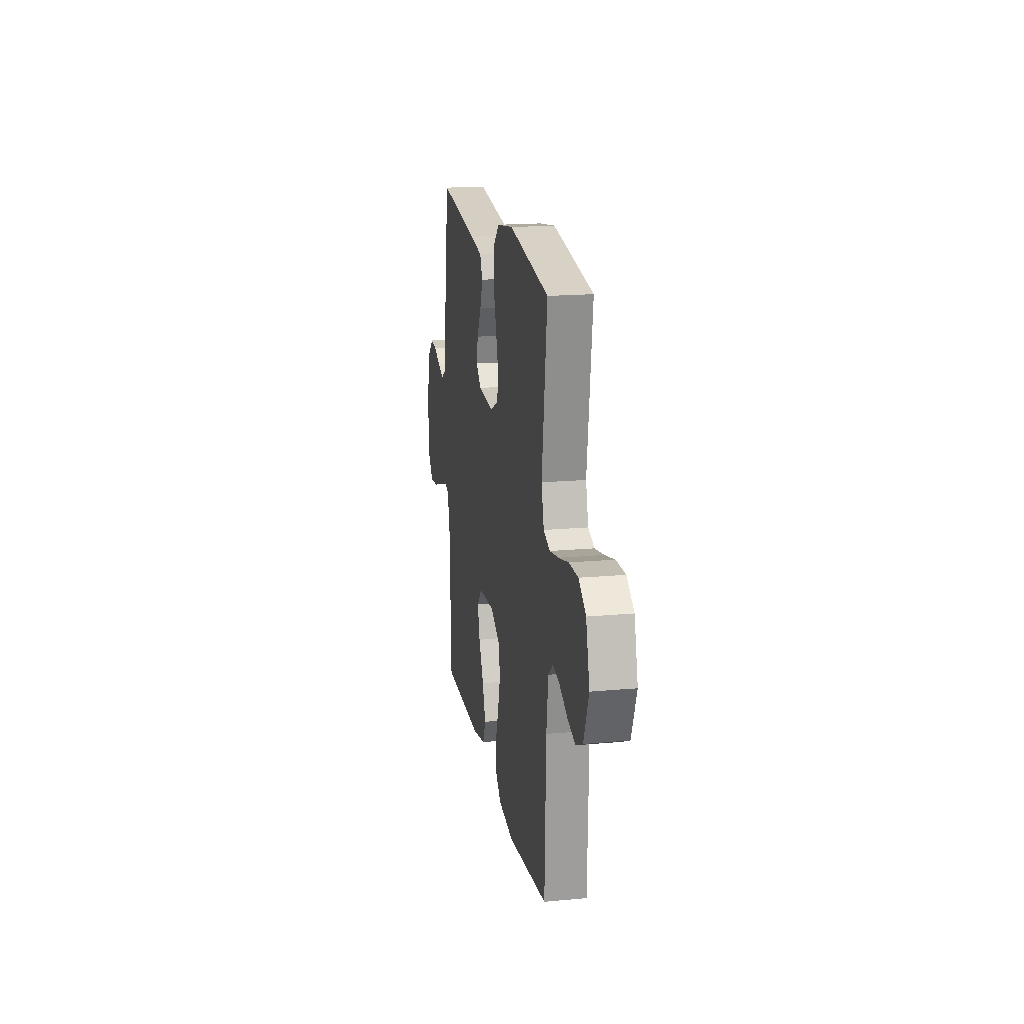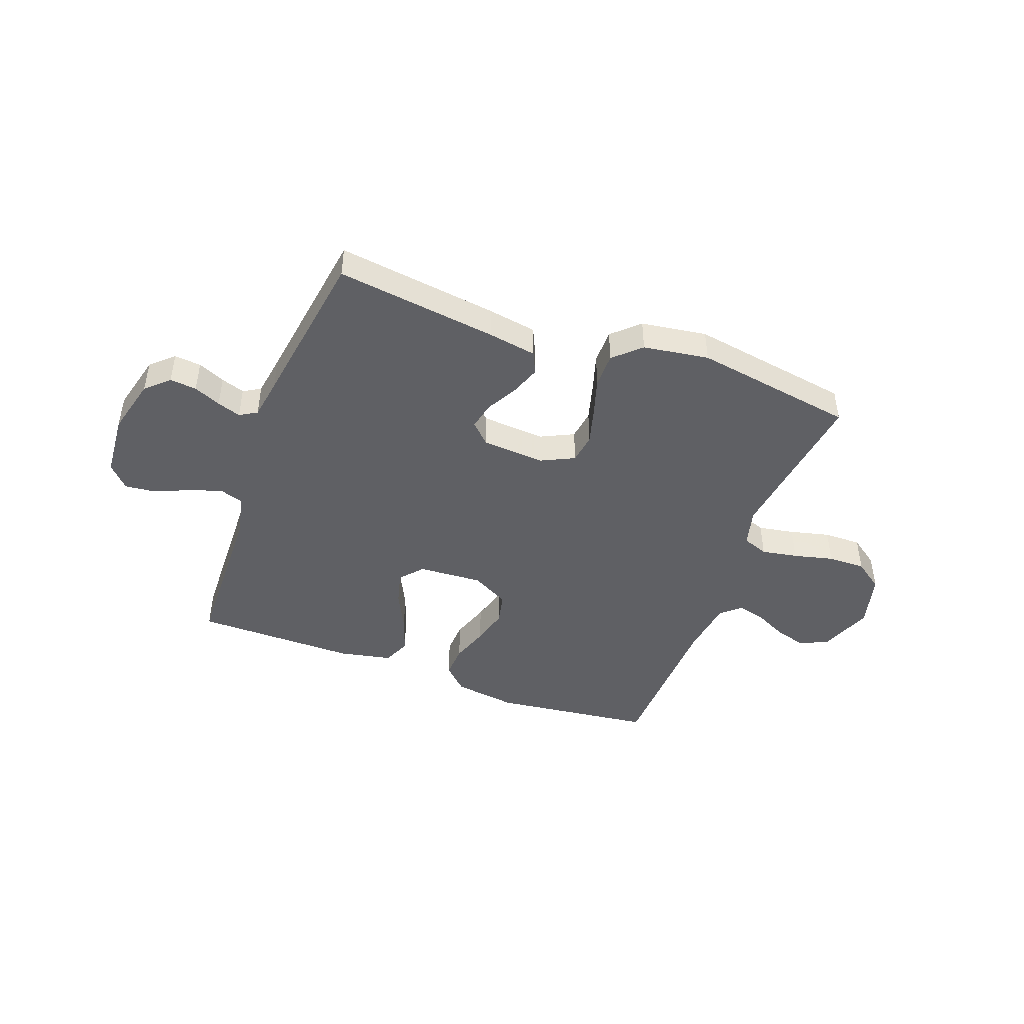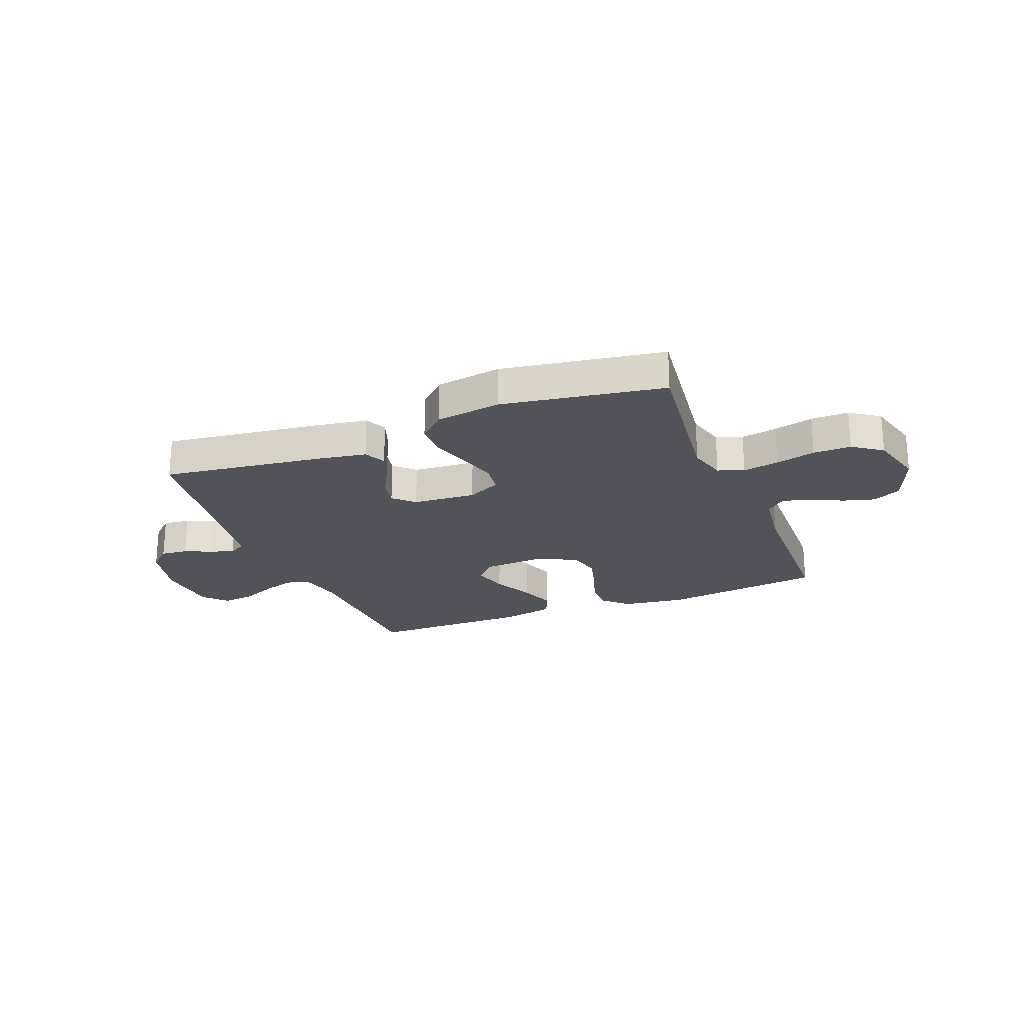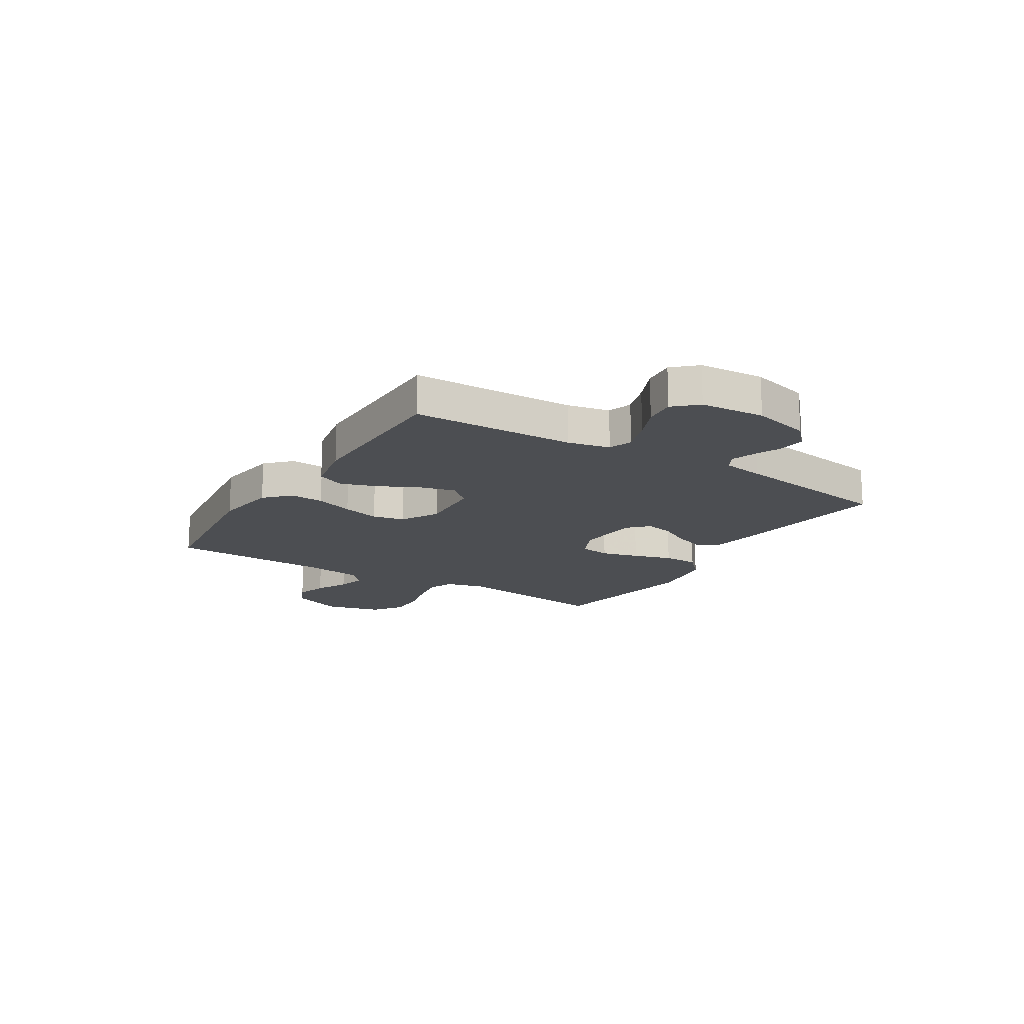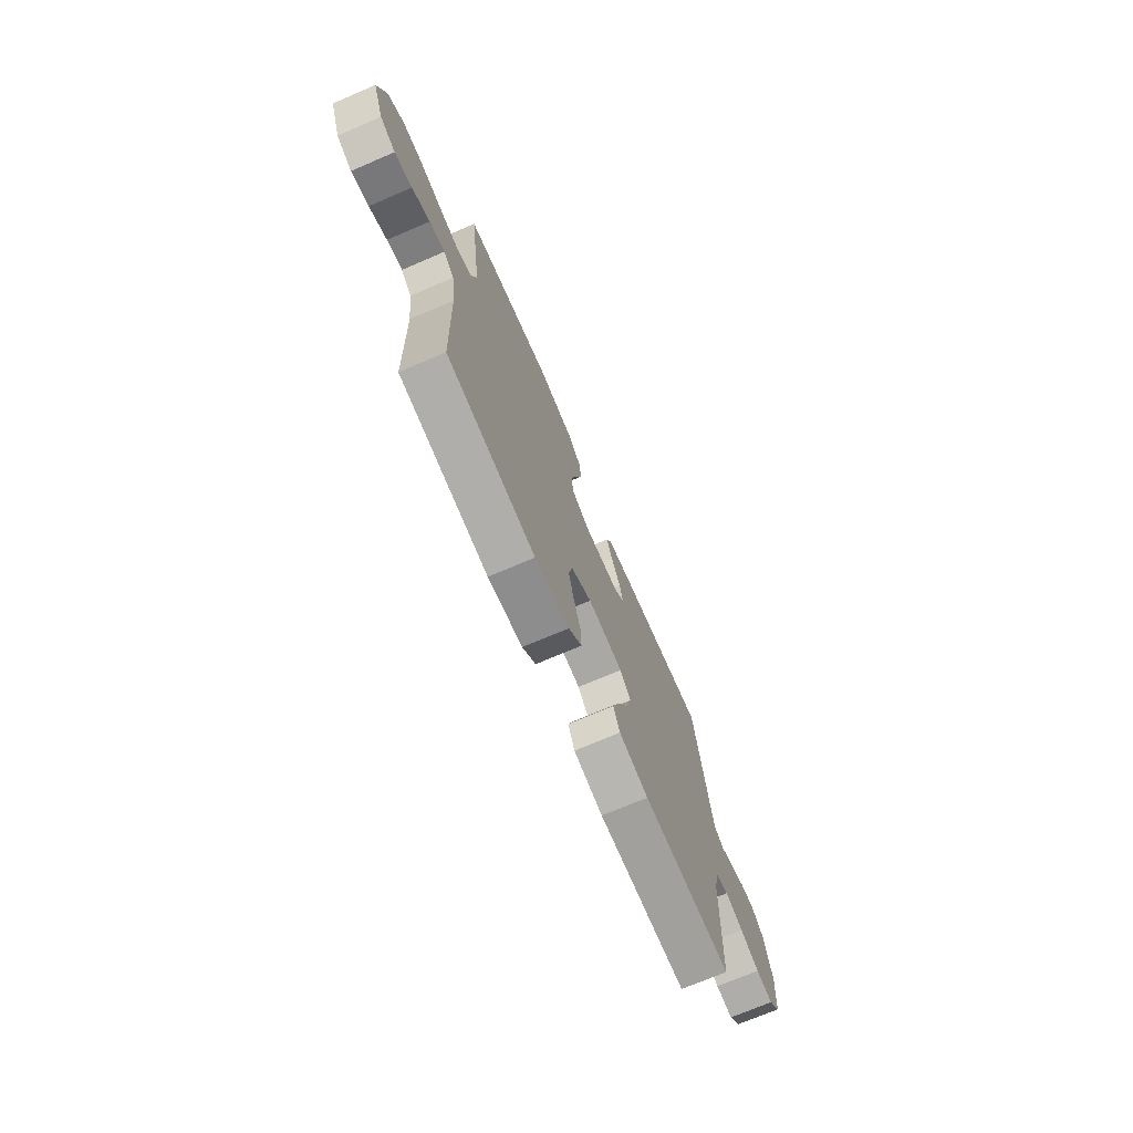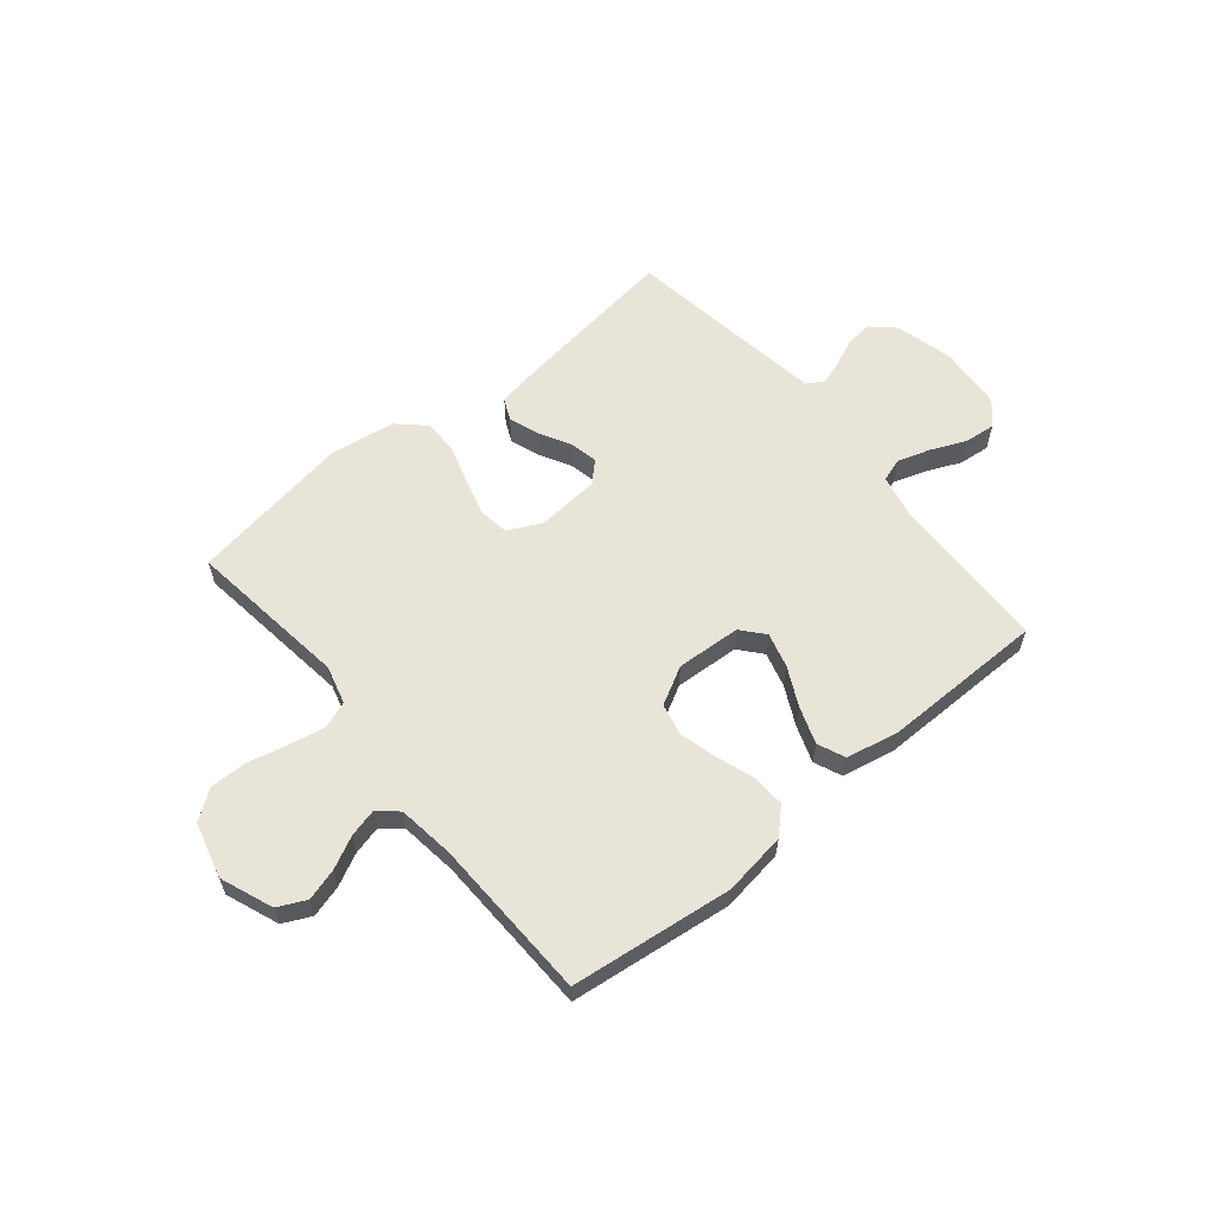
<metadata>
{"format":"obj","ext":"obj","renderer":"f3d","projection":"perspective","resolution":1024,"background":"white","views":[{"elev":17.9,"azim":79.8,"up":"+Z"},{"elev":-45.1,"azim":-20.3,"up":"+Y"},{"elev":-22.7,"azim":21.8,"up":"+Y"},{"elev":-16.5,"azim":-121.9,"up":"+Y"},{"elev":-72.0,"azim":113.1,"up":"+Z"},{"elev":60.2,"azim":140.5,"up":"+Y"}]}
</metadata>
<code>
v -0.5 0.07 0.5
v -0.2 0.07 0.46
v -0.11 0.07 0.445
v -0.091 0.07 0.404
v -0.111 0.07 0.349
v -0.143 0.07 0.29
v -0.154 0.07 0.238
v -0.117 0.07 0.202
v 0 0.07 0.193
v 0.062 0.07 0.223
v 0.07 0.07 0.279
v 0.051 0.07 0.348
v 0.029 0.07 0.42
v 0.029 0.07 0.485
v 0.078 0.07 0.531
v 0.2 0.07 0.549
v 0.5 0.07 0.5
v 0.461 0.07 0.2
v 0.48 0.07 0.129
v 0.528 0.07 0.111
v 0.595 0.07 0.123
v 0.669 0.07 0.141
v 0.739 0.07 0.142
v 0.793 0.07 0.103
v 0.82 0.07 0
v 0.782 0.07 -0.097
v 0.73 0.07 -0.122
v 0.671 0.07 -0.105
v 0.611 0.07 -0.075
v 0.559 0.07 -0.062
v 0.523 0.07 -0.094
v 0.509 0.07 -0.2
v 0.5 0.07 -0.5
v 0.2 0.07 -0.536
v 0.083 0.07 -0.519
v 0.038 0.07 -0.475
v 0.041 0.07 -0.413
v 0.065 0.07 -0.343
v 0.083 0.07 -0.274
v 0.07 0.07 -0.215
v 0 0.07 -0.177
v -0.12 0.07 -0.184
v -0.156 0.07 -0.226
v -0.139 0.07 -0.29
v -0.103 0.07 -0.363
v -0.079 0.07 -0.431
v -0.101 0.07 -0.482
v -0.2 0.07 -0.502
v -0.5 0.07 -0.5
v -0.509 0.07 -0.2
v -0.526 0.07 -0.122
v -0.57 0.07 -0.107
v -0.631 0.07 -0.127
v -0.695 0.07 -0.155
v -0.753 0.07 -0.161
v -0.792 0.07 -0.119
v -0.801 0.07 0
v -0.774 0.07 0.107
v -0.732 0.07 0.146
v -0.682 0.07 0.141
v -0.632 0.07 0.119
v -0.588 0.07 0.104
v -0.556 0.07 0.123
v -0.544 0.07 0.2
v -0.5 0 0.5
v -0.2 0 0.46
v -0.11 0 0.445
v -0.091 0 0.404
v -0.111 0 0.349
v -0.143 0 0.29
v -0.154 0 0.238
v -0.117 0 0.202
v 0 0 0.193
v 0.062 0 0.223
v 0.07 0 0.279
v 0.051 0 0.348
v 0.029 0 0.42
v 0.029 0 0.485
v 0.078 0 0.531
v 0.2 0 0.549
v 0.5 0 0.5
v 0.461 0 0.2
v 0.48 0 0.129
v 0.528 0 0.111
v 0.595 0 0.123
v 0.669 0 0.141
v 0.739 0 0.142
v 0.793 0 0.103
v 0.82 0 0
v 0.782 0 -0.097
v 0.73 0 -0.122
v 0.671 0 -0.105
v 0.611 0 -0.075
v 0.559 0 -0.062
v 0.523 0 -0.094
v 0.509 0 -0.2
v 0.5 0 -0.5
v 0.2 0 -0.536
v 0.083 0 -0.519
v 0.038 0 -0.475
v 0.041 0 -0.413
v 0.065 0 -0.343
v 0.083 0 -0.274
v 0.07 0 -0.215
v 0 0 -0.177
v -0.12 0 -0.184
v -0.156 0 -0.226
v -0.139 0 -0.29
v -0.103 0 -0.363
v -0.079 0 -0.431
v -0.101 0 -0.482
v -0.2 0 -0.502
v -0.5 0 -0.5
v -0.509 0 -0.2
v -0.526 0 -0.122
v -0.57 0 -0.107
v -0.631 0 -0.127
v -0.695 0 -0.155
v -0.753 0 -0.161
v -0.792 0 -0.119
v -0.801 0 0
v -0.774 0 0.107
v -0.732 0 0.146
v -0.682 0 0.141
v -0.632 0 0.119
v -0.588 0 0.104
v -0.556 0 0.123
v -0.544 0 0.2
f 59 60 61
f 58 59 61
f 57 58 61
f 56 57 61
f 55 56 61
f 54 55 61
f 53 54 61
f 52 53 61 62
f 51 52 62 63
f 48 49 50
f 47 48 50
f 46 47 50
f 45 46 50
f 44 45 50
f 51 63 64
f 50 51 64
f 44 50 64
f 43 44 64
f 36 37 38
f 35 36 38
f 34 35 38
f 33 34 38
f 32 33 38
f 31 32 38 39
f 30 31 39 40
f 27 28 29
f 26 27 29
f 25 26 29
f 24 25 29
f 23 24 29
f 22 23 29
f 21 22 29
f 20 21 29 30
f 30 40 41
f 20 30 41
f 19 20 41
f 16 17 18
f 15 16 18
f 14 15 18
f 13 14 18
f 12 13 18
f 11 12 18 19
f 4 5 6
f 3 4 6
f 2 3 6
f 1 2 6
f 64 1 6
f 64 6 7
f 64 7 8
f 43 64 8
f 42 43 8
f 41 42 8 9
f 19 41 9 10
f 10 11 19
f 125 124 123
f 125 123 122
f 125 122 121
f 125 121 120
f 125 120 119
f 125 119 118
f 125 118 117
f 126 125 117 116
f 127 126 116 115
f 114 113 112
f 114 112 111
f 114 111 110
f 114 110 109
f 114 109 108
f 128 127 115
f 128 115 114
f 128 114 108
f 128 108 107
f 102 101 100
f 102 100 99
f 102 99 98
f 102 98 97
f 102 97 96
f 103 102 96 95
f 104 103 95 94
f 93 92 91
f 93 91 90
f 93 90 89
f 93 89 88
f 93 88 87
f 93 87 86
f 93 86 85
f 94 93 85 84
f 105 104 94
f 105 94 84
f 105 84 83
f 82 81 80
f 82 80 79
f 82 79 78
f 82 78 77
f 82 77 76
f 83 82 76 75
f 70 69 68
f 70 68 67
f 70 67 66
f 70 66 65
f 70 65 128
f 71 70 128
f 72 71 128
f 72 128 107
f 72 107 106
f 73 72 106 105
f 74 73 105 83
f 83 75 74
f 1 65 66 2
f 2 66 67 3
f 3 67 68 4
f 4 68 69 5
f 5 69 70 6
f 6 70 71 7
f 7 71 72 8
f 8 72 73 9
f 9 73 74 10
f 10 74 75 11
f 11 75 76 12
f 12 76 77 13
f 13 77 78 14
f 14 78 79 15
f 15 79 80 16
f 16 80 81 17
f 17 81 82 18
f 18 82 83 19
f 19 83 84 20
f 20 84 85 21
f 21 85 86 22
f 22 86 87 23
f 23 87 88 24
f 24 88 89 25
f 25 89 90 26
f 26 90 91 27
f 27 91 92 28
f 28 92 93 29
f 29 93 94 30
f 30 94 95 31
f 31 95 96 32
f 32 96 97 33
f 33 97 98 34
f 34 98 99 35
f 35 99 100 36
f 36 100 101 37
f 37 101 102 38
f 38 102 103 39
f 39 103 104 40
f 40 104 105 41
f 41 105 106 42
f 42 106 107 43
f 43 107 108 44
f 44 108 109 45
f 45 109 110 46
f 46 110 111 47
f 47 111 112 48
f 48 112 113 49
f 49 113 114 50
f 50 114 115 51
f 51 115 116 52
f 52 116 117 53
f 53 117 118 54
f 54 118 119 55
f 55 119 120 56
f 56 120 121 57
f 57 121 122 58
f 58 122 123 59
f 59 123 124 60
f 60 124 125 61
f 61 125 126 62
f 62 126 127 63
f 63 127 128 64
f 64 128 65 1

</code>
